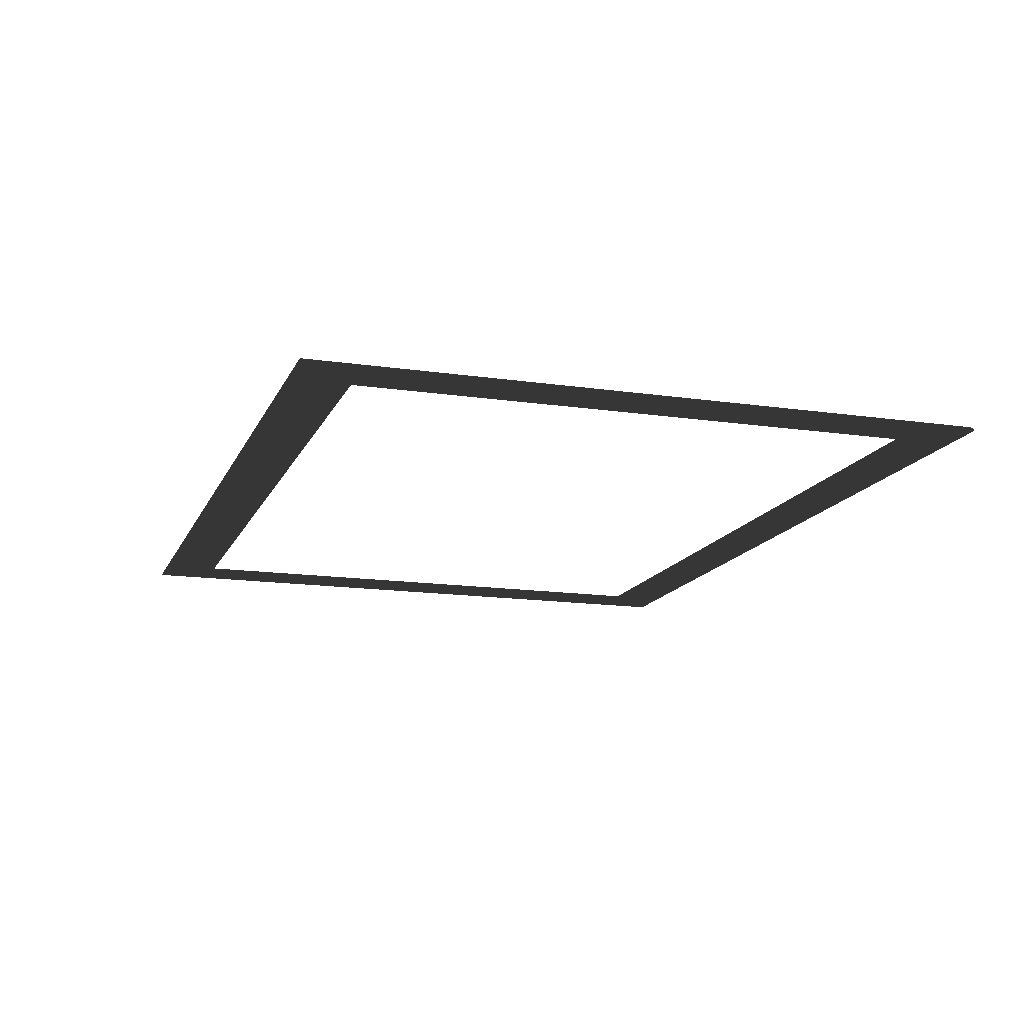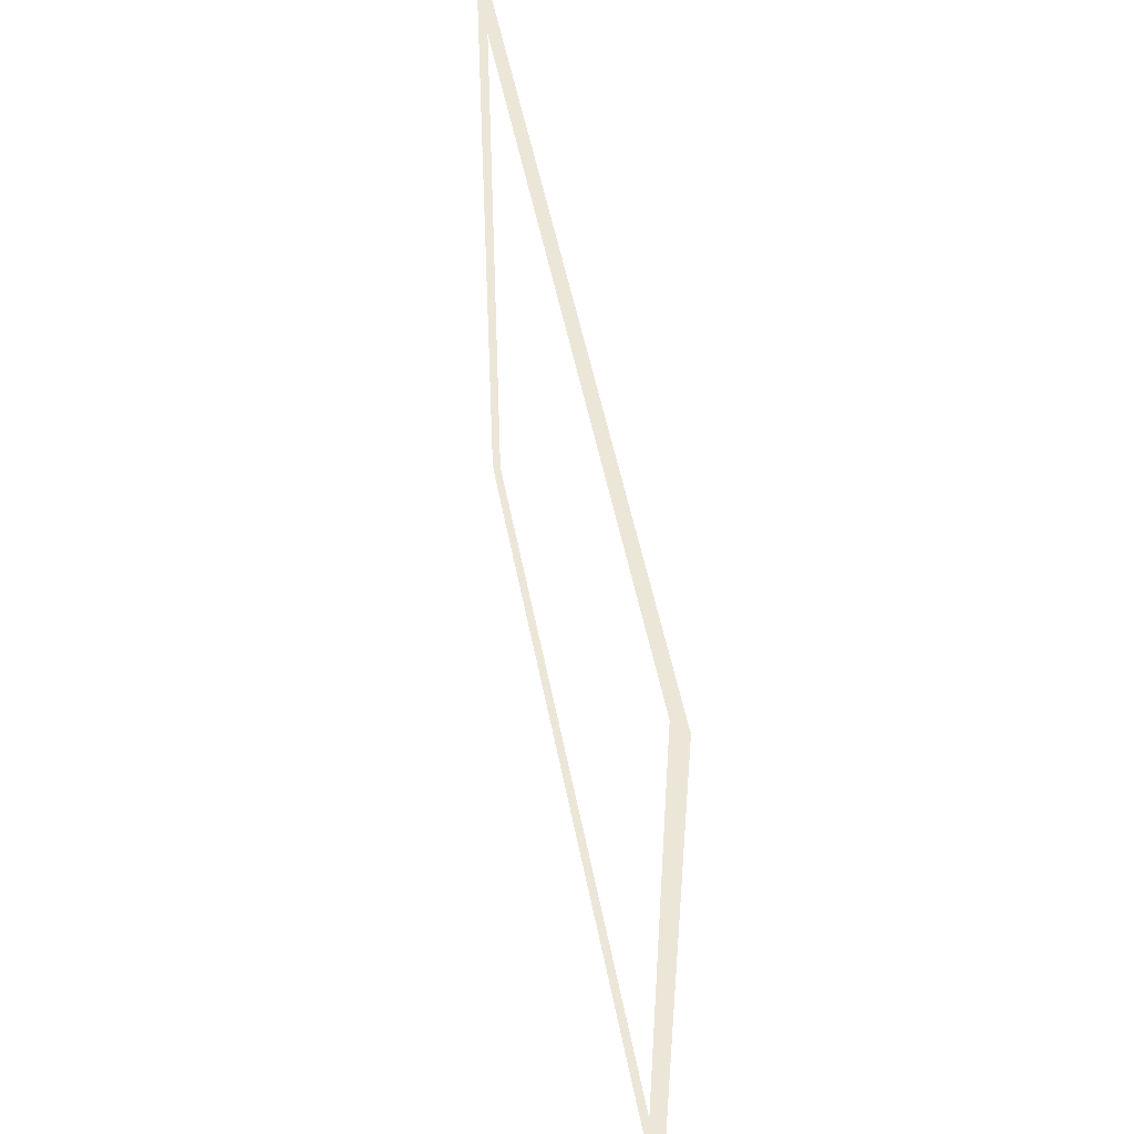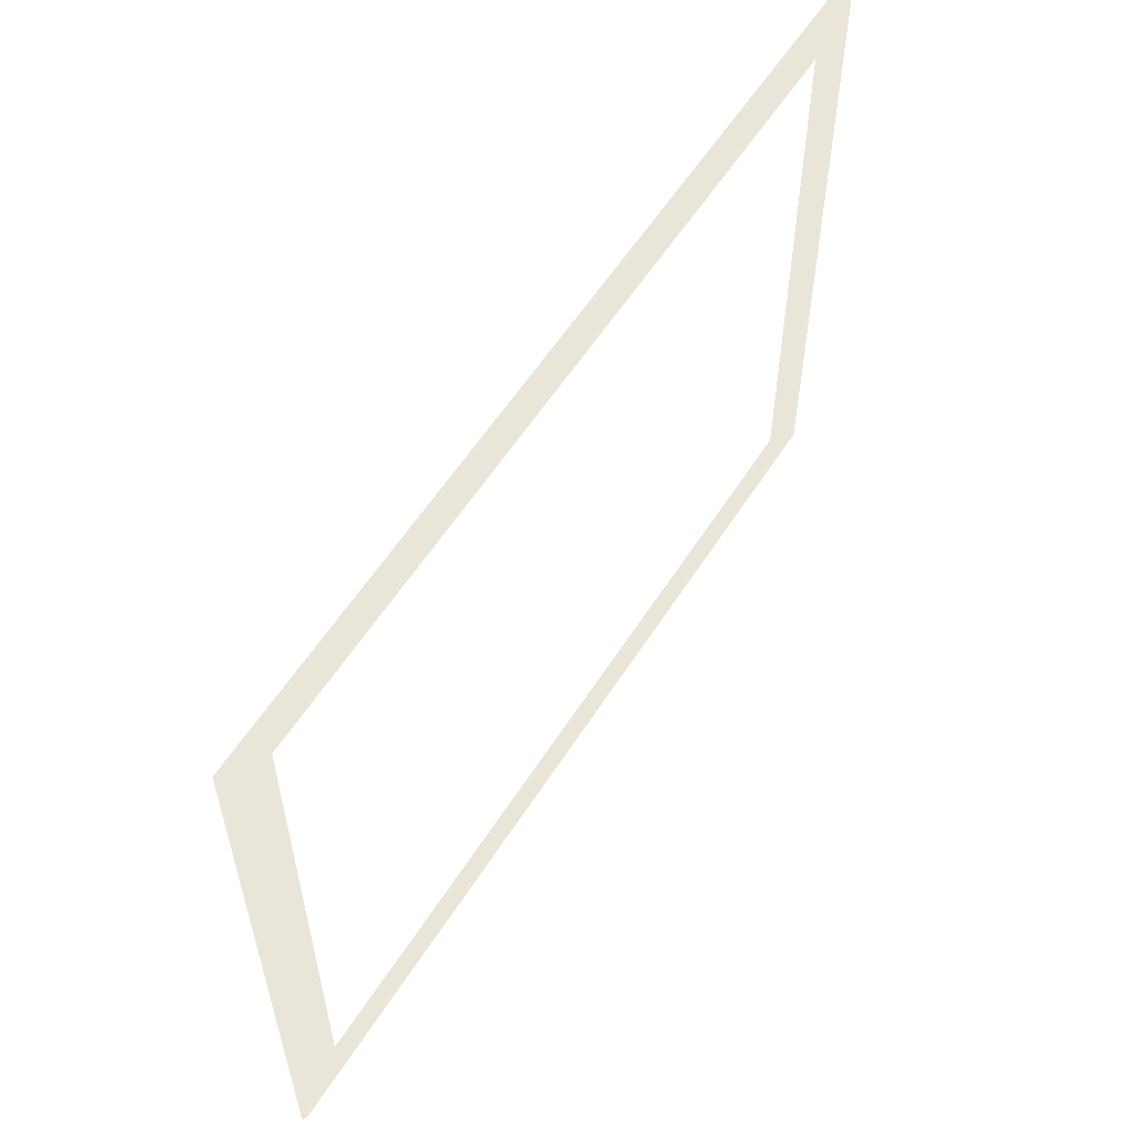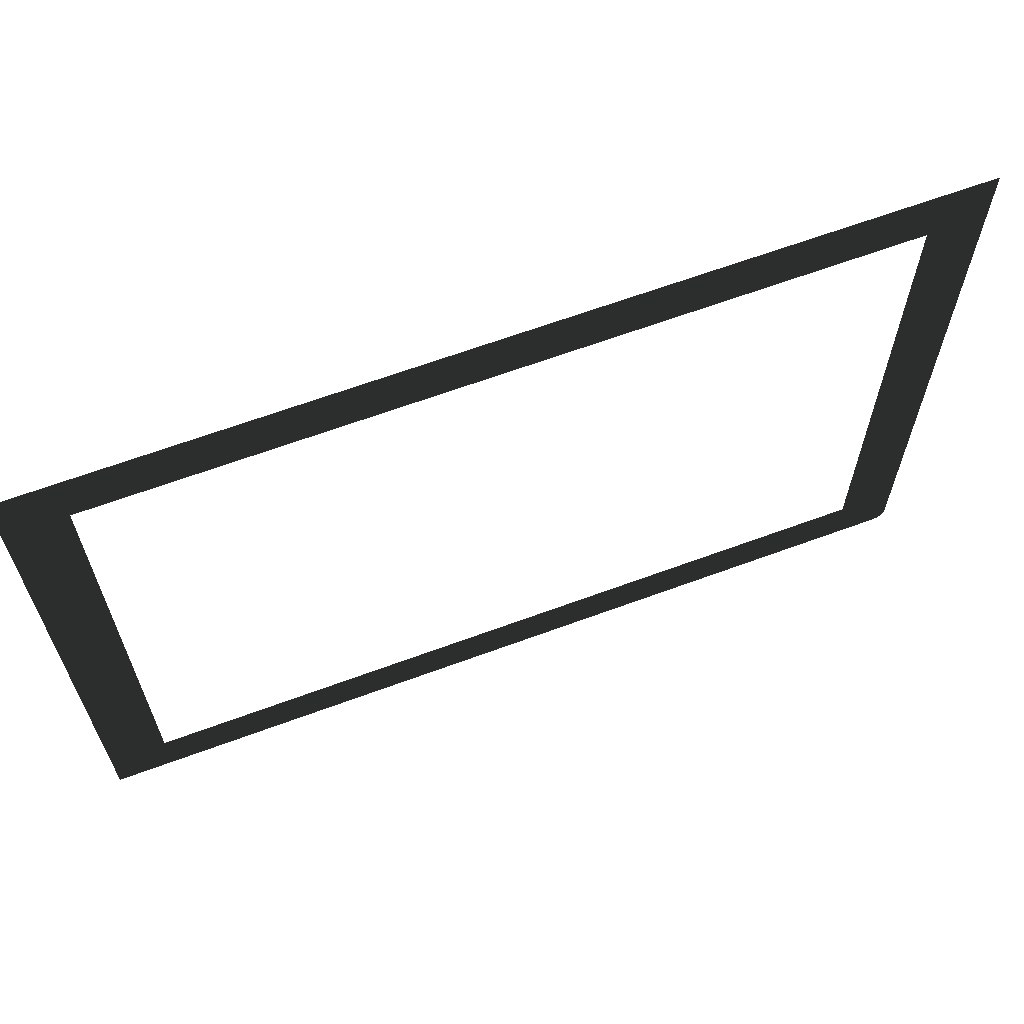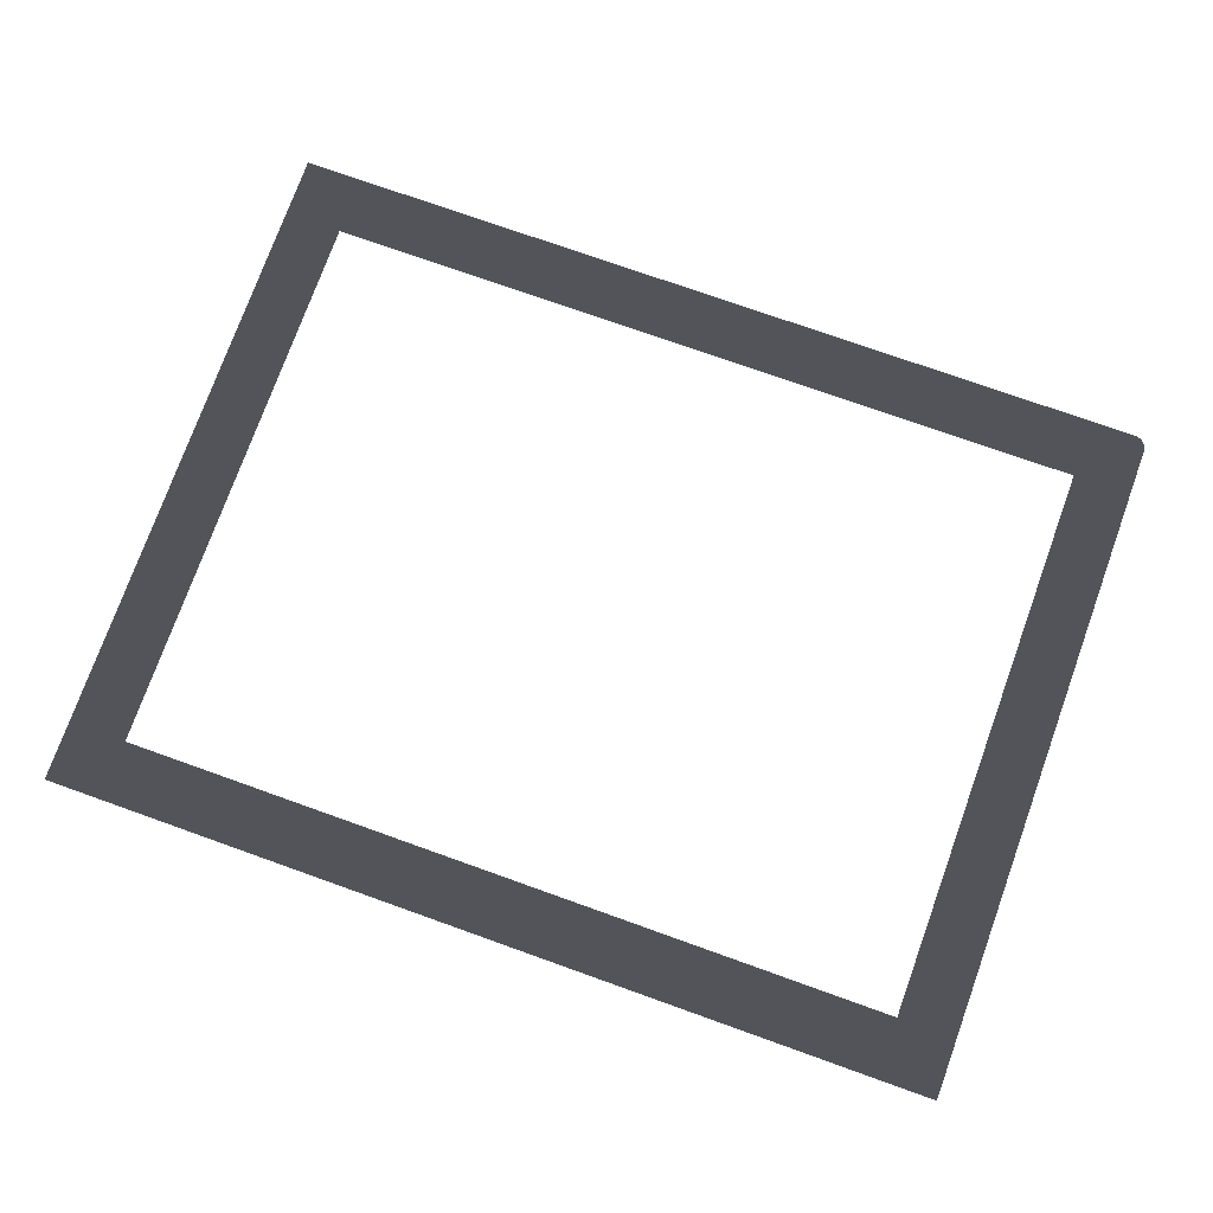
<metadata>
{"format":"obj","ext":"obj","renderer":"f3d","projection":"perspective","resolution":1024,"background":"white","views":[{"elev":-14.9,"azim":-107.6,"up":"+Z"},{"elev":49.2,"azim":79.6,"up":"+Y"},{"elev":58.0,"azim":-57.6,"up":"+Y"},{"elev":64.7,"azim":159.4,"up":"+Y"},{"elev":76.1,"azim":-160.1,"up":"+Z"}]}
</metadata>
<code>
v -721.6 -88.36 -6.911
v -723.1 -88.36 -6.911
v -728.5 -81.26 -6.911
v -721.6 -86.85 -6.911
v -721.6 -7.107 -6.911
v -721.6 -8.619 -6.911
v -728.5 -14.31 -6.911
v -723.1 -7.107 -6.911
v -728.5 -81.26 -6.911
v -721.6 -86.85 -6.911
v -827.8 -88.92 -6.911
v -828.1 -88.68 -6.911
v -821.6 -81.91 -6.911
v -828.5 -88 -6.911
v -828.3 -88.37 -6.911
v -828.5 -87.61 -6.911
v -821.6 -14.76 -6.911
v -828.5 -9.152 -6.911
v -821.6 -81.91 -6.911
v -827.4 -89.07 -6.911
v -827.8 -88.92 -6.911
v -827 -89.12 -6.911
v -723.1 -88.36 -6.911
v -728.5 -81.26 -6.911
v -828.1 -88.68 -6.911
v -828.3 -88.37 -6.911
v -828.5 -7.64 -6.911
v -827 -7.64 -6.911
v -821.6 -14.76 -6.911
v -828.5 -9.152 -6.911
v -728.5 -14.31 -6.911
v -723.1 -7.107 -6.911
g RoadWalks.012_35867_582
f 1 3 2
f 1 4 3
f 5 7 6
f 5 8 7
f 6 7 9
f 6 9 10
f 11 13 12
f 14 15 13
f 14 13 16
f 16 13 17
f 16 17 18
f 19 21 20
f 19 20 22
f 19 22 23
f 19 23 24
f 19 26 25
f 27 29 28
f 27 30 29
f 28 29 31
f 28 31 32

</code>
